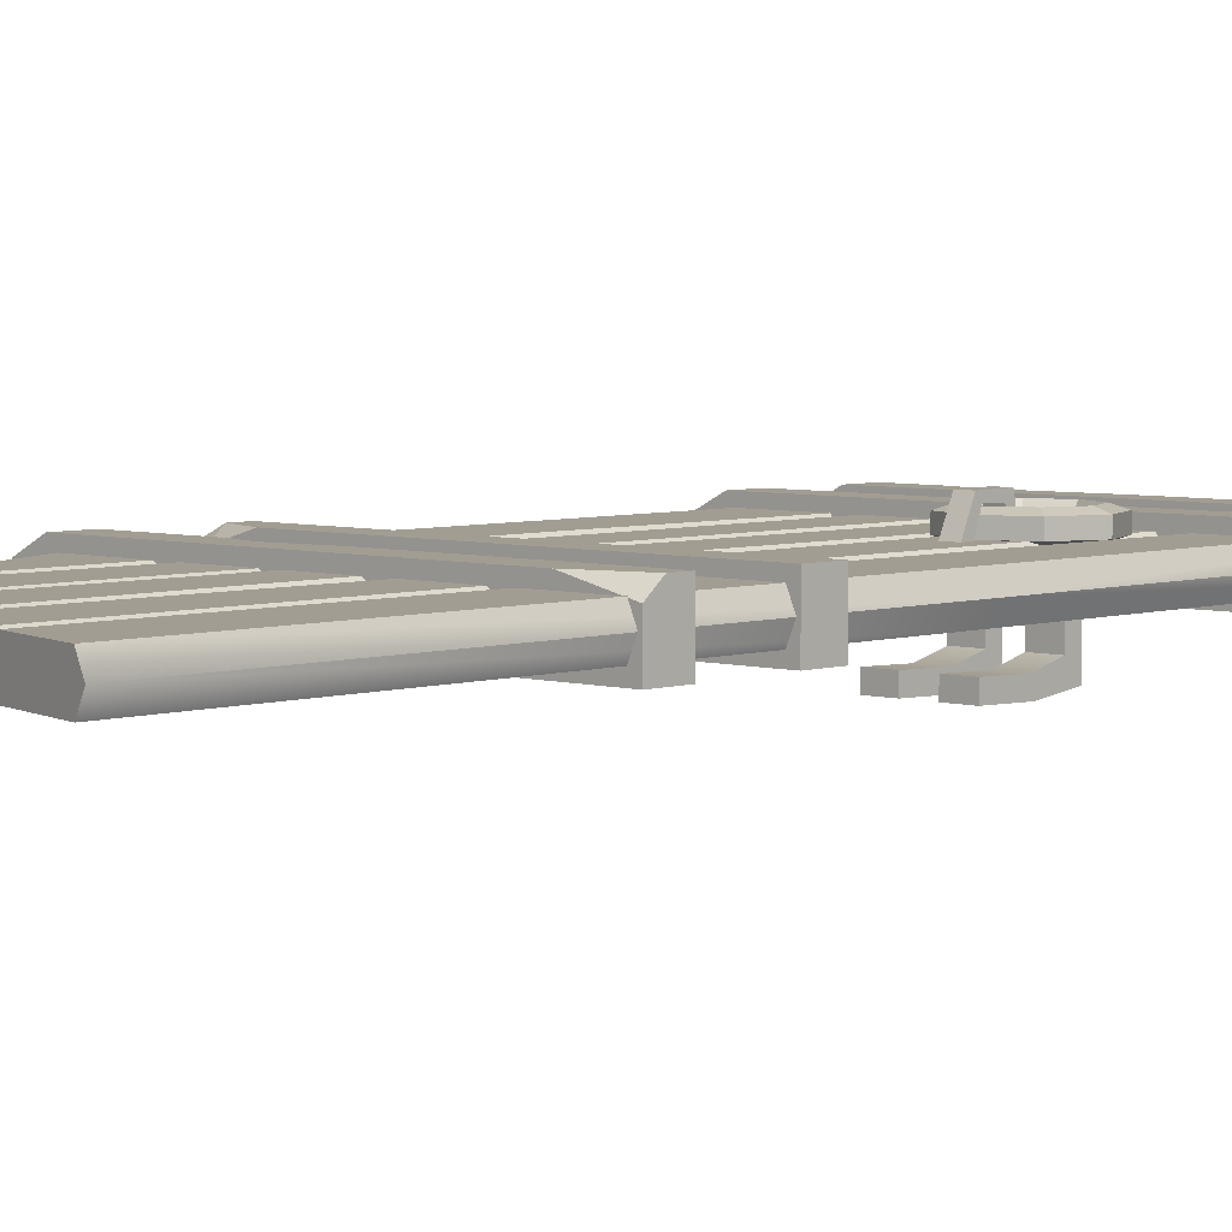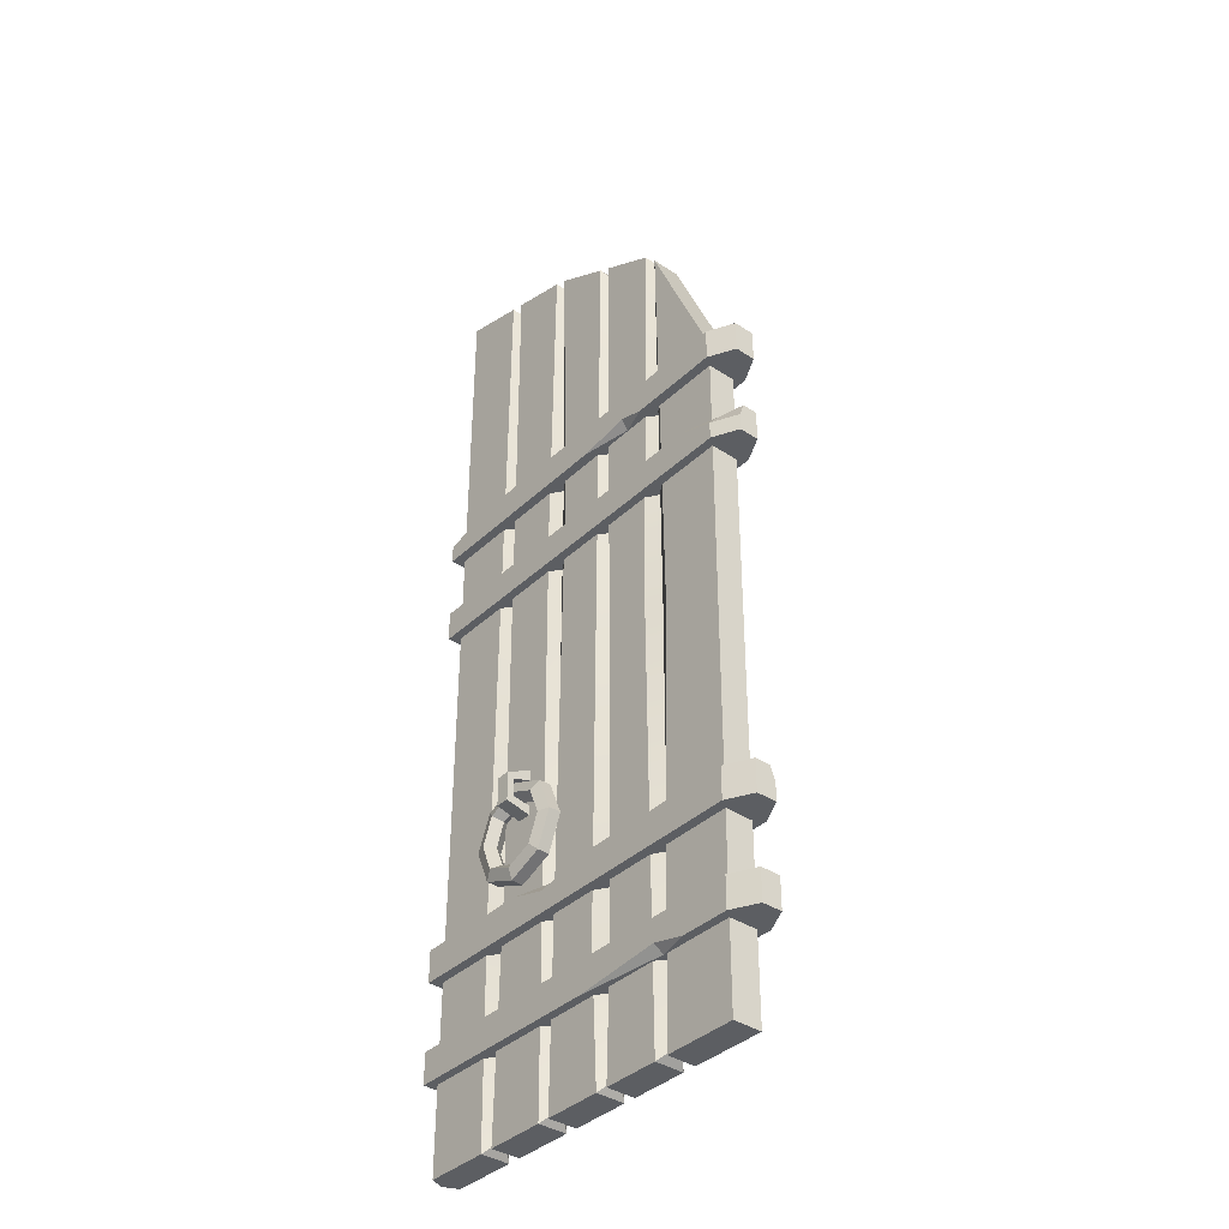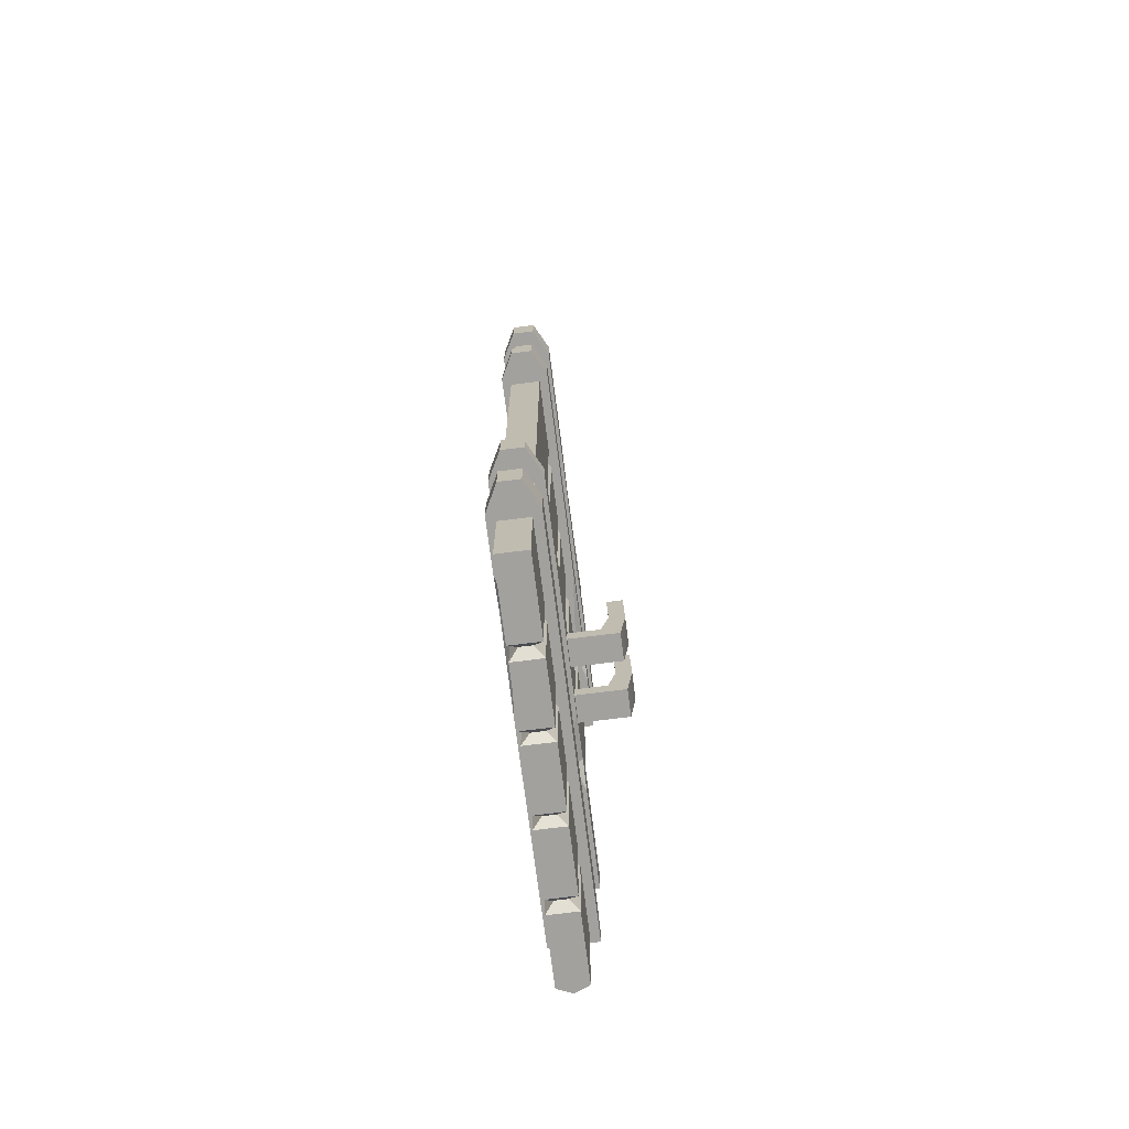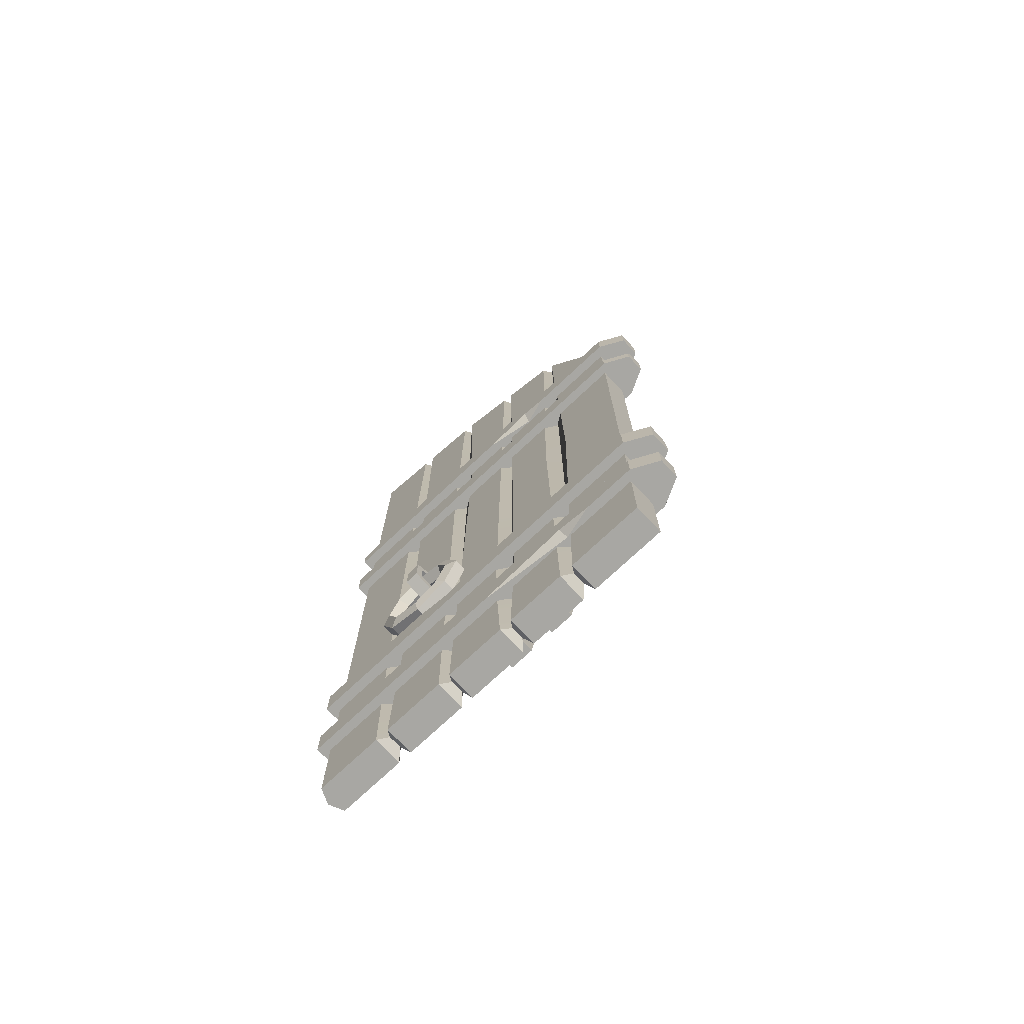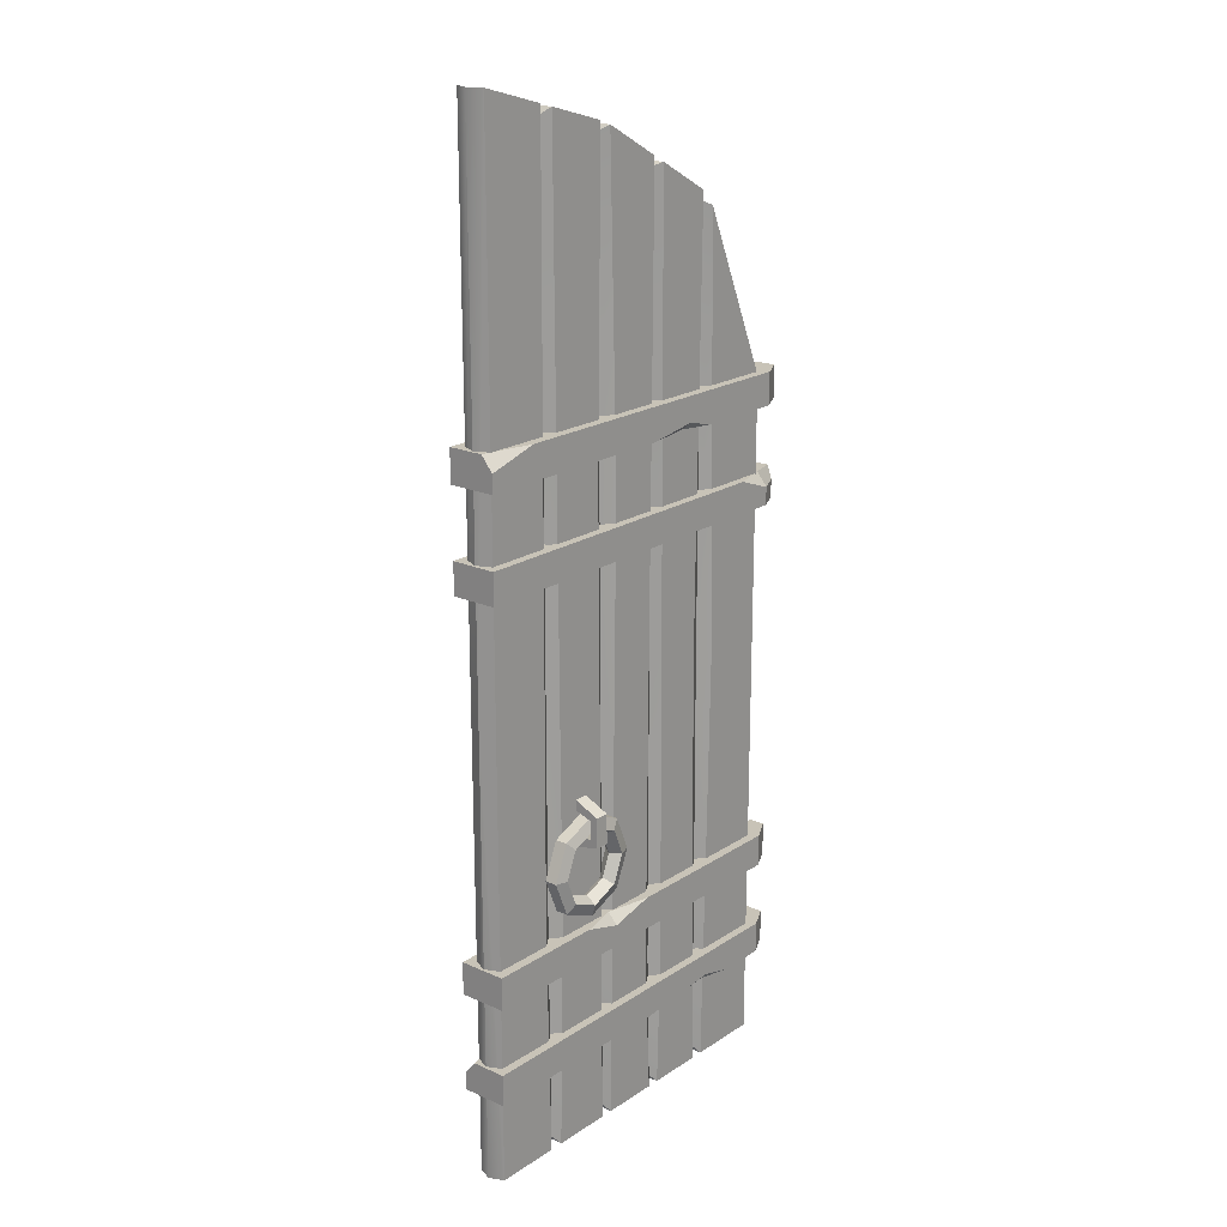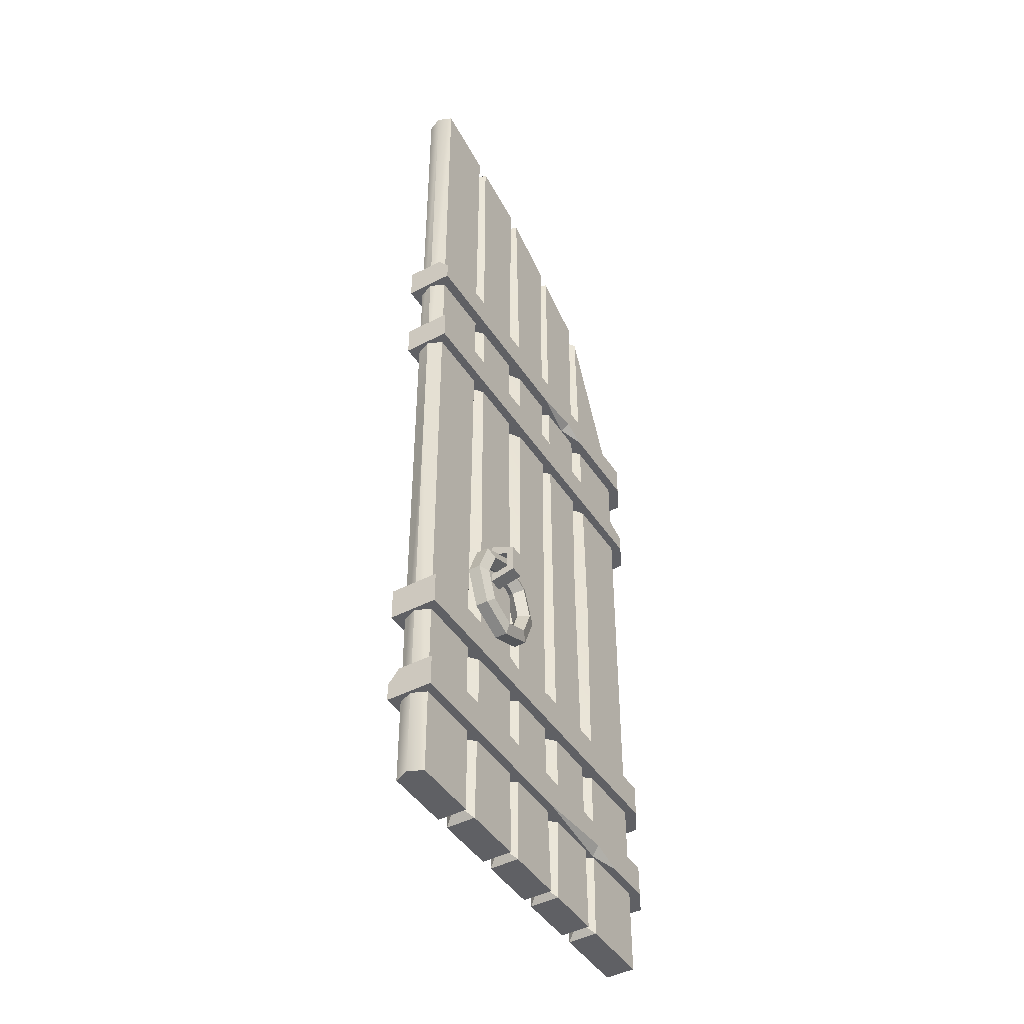
<metadata>
{"format":"obj","ext":"obj","renderer":"f3d","projection":"perspective","resolution":1024,"background":"white","views":[{"elev":4.9,"azim":-136.6,"up":"+Z"},{"elev":-37.8,"azim":49.9,"up":"+Y"},{"elev":-72.1,"azim":97.2,"up":"+Y"},{"elev":-74.4,"azim":43.2,"up":"+Y"},{"elev":19.6,"azim":-50.3,"up":"+Y"},{"elev":-45.0,"azim":-58.8,"up":"+Y"}]}
</metadata>
<code>
v 292.7 120.7 -46.16
v 298.1 120.7 -46.16
v 292.7 124.7 -46.16
v 298.1 124.7 -46.16
v 292.7 126.3 -35.9
v 298.1 126.3 -35.9
v 292.7 123.8 -33.06
v 298.1 123.8 -33.06
v 292.7 136.1 -43.7
v 298.1 136.1 -43.7
v 298.1 140.1 -43.54
v 292.7 140.1 -43.54
v 292.7 133.4 -35.75
v 298.1 133.4 -35.75
v 298.1 135.3 -33.19
v 292.7 135.3 -33.19
v 287.1 122.9 -40.39
v 295.7 126.5 -40.39
v 304.4 122.9 -40.39
v 307.9 114.3 -40.39
v 304.4 105.6 -40.39
v 295.7 102.1 -40.39
v 287.1 105.6 -40.39
v 283.5 114.3 -40.39
v 285.1 124.9 -36.52
v 295.7 129.3 -36.52
v 306.4 124.9 -36.52
v 310.8 114.3 -36.52
v 306.4 103.7 -36.52
v 295.7 99.26 -36.52
v 285.1 103.7 -36.52
v 280.7 114.3 -36.52
v 281.9 128.1 -38
v 295.7 133.9 -38
v 309.6 128.1 -38
v 315.3 114.3 -38
v 309.6 100.4 -38
v 295.7 94.7 -38
v 281.9 100.4 -38
v 276.1 114.3 -38
v 281.9 128.1 -42.79
v 295.7 133.9 -42.79
v 309.6 128.1 -42.79
v 315.3 114.3 -42.79
v 309.6 100.4 -42.79
v 295.7 94.7 -42.79
v 281.9 100.4 -42.79
v 276.1 114.3 -42.79
v 285.1 124.9 -44.27
v 295.7 129.3 -44.27
v 306.4 124.9 -44.27
v 310.8 114.3 -44.27
v 306.4 103.7 -44.27
v 295.7 99.26 -44.27
v 285.1 103.7 -44.27
v 280.7 114.3 -44.27
v 340 79.79 -55.43
v 329.9 79.79 -55.43
v 340 85.33 -55.43
v 329.9 85.33 -55.43
v 340 85.33 -69.17
v 329.9 85.33 -69.17
v 340 79.79 -75.74
v 329.9 79.79 -75.74
v 340 112.9 -71.59
v 329.9 112.9 -71.59
v 329.9 112.9 -77.32
v 340 112.9 -77.32
v 319.6 79.79 -55.43
v 309.5 79.79 -55.43
v 319.6 85.33 -55.43
v 309.5 85.33 -55.43
v 319.6 85.33 -69.17
v 309.5 85.33 -69.17
v 319.6 79.79 -75.74
v 309.5 79.79 -75.74
v 319.6 112.9 -71.59
v 309.5 112.9 -71.59
v 309.5 112.9 -77.32
v 319.6 112.9 -77.32
v 319.6 96.27 -72.04
v 309.5 96.27 -72.04
v 309.5 95.05 -77.76
v 319.6 95.05 -77.76
v 340 96.26 -72.03
v 329.9 96.26 -72.03
v 329.9 95.04 -77.76
v 340 95.04 -77.76
v 248.7 37.7 -57.4
v 398.5 37.7 -57.4
v 248.7 49.97 -53.06
v 398.5 49.97 -57.4
v 248.7 49.97 -39.51
v 398.5 49.97 -39.51
v 248.7 37.7 -39.51
v 398.5 37.7 -39.51
v 248.7 75.94 -57.7
v 398.5 75.94 -57.7
v 248.7 88.62 -57.7
v 398.5 88.62 -53.12
v 248.7 88.62 -39.21
v 398.5 88.62 -39.21
v 248.7 75.94 -39.21
v 398.5 75.94 -39.21
v 379.4 88.62 -57.7
v 398.5 82.99 -57.7
v 295.5 88.62 -39.21
v 328.7 88.62 -39.21
v 310.7 88.62 -42.96
v 310.9 84.27 -39.21
v 330.3 37.7 -39.51
v 379 37.7 -39.51
v 365.8 41 -39.51
v 366.8 37.7 -42.69
v 264.3 49.97 -57.4
v 248.7 44.69 -57.4
v 285.9 75.94 -57.7
v 316.9 75.94 -57.7
v 296.2 78.95 -57.7
v 296.9 75.94 -54.32
v 396.1 4.133 -42.84
v 252.1 4.133 -42.84
v 396.1 273.7 -42.84
v 252.1 389.5 -42.84
v 396.1 273.7 -54.08
v 252.1 389.5 -54.08
v 396.1 4.133 -54.08
v 252.1 4.133 -54.08
v 365.4 341.1 -50.84
v 365.4 341.1 -46.07
v 309.9 370.7 -46.07
v 309.9 370.7 -50.84
v 365.4 7.241 -46.07
v 365.4 7.241 -50.84
v 309.9 7.241 -50.84
v 309.9 7.241 -46.07
v 337.6 355.9 -50.84
v 337.6 355.9 -46.07
v 337.6 7.241 -46.07
v 337.6 7.241 -50.84
v 281 378.5 -46.07
v 281 378.5 -50.84
v 281 7.241 -50.84
v 281 7.241 -46.07
v 367.4 4.133 -42.84
v 367.4 4.133 -54.08
v 367.4 339.5 -54.08
v 367.4 339.5 -42.84
v 362 345.4 -54.08
v 362 345.4 -42.84
v 362 4.133 -42.84
v 362 4.133 -54.08
v 339.8 357.5 -54.08
v 339.8 4.133 -54.08
v 339.8 4.133 -42.84
v 339.8 357.5 -42.84
v 335 360.1 -54.08
v 335 4.133 -54.08
v 335 4.133 -42.84
v 335 360.1 -42.84
v 311.9 372.6 -54.08
v 311.9 4.133 -54.08
v 311.9 4.133 -42.84
v 311.9 372.6 -42.84
v 306.9 374.5 -42.84
v 306.9 4.133 -42.84
v 306.9 4.133 -54.08
v 306.9 374.5 -54.08
v 283.2 381 -42.84
v 283.2 381 -54.08
v 283.2 4.133 -54.08
v 283.2 4.133 -42.84
v 277.9 382.4 -42.84
v 277.9 382.4 -54.08
v 277.9 4.133 -54.08
v 277.9 4.133 -42.84
v 398.5 224.3 -39.51
v 248.7 224.3 -39.51
v 398.5 236.5 -43.85
v 248.7 236.5 -39.51
v 398.5 236.5 -57.4
v 248.7 236.5 -57.4
v 398.5 224.3 -57.4
v 248.7 224.3 -57.4
v 398.5 262.5 -39.21
v 248.7 262.5 -39.21
v 398.5 275.2 -39.21
v 248.7 275.2 -43.79
v 398.5 275.2 -57.7
v 248.7 275.2 -57.7
v 398.5 262.5 -57.7
v 248.7 262.5 -57.7
v 268.8 275.2 -39.21
v 248.7 269.6 -39.21
v 352.7 275.2 -57.7
v 319.5 275.2 -57.7
v 337.4 275.2 -53.95
v 337.2 270.8 -57.7
v 317.9 224.3 -57.4
v 269.2 224.3 -57.4
v 282.4 227.6 -57.4
v 281.3 224.3 -54.22
v 383.9 236.5 -39.51
v 398.5 231.2 -39.51
v 362.2 262.5 -39.21
v 331.3 262.5 -39.21
v 351.9 265.5 -39.21
v 351.3 262.5 -42.59
v 408.5 37.7 -44.54
v 408.5 37.7 -52.38
v 408.5 49.97 -44.54
v 408.5 49.97 -52.38
v 408.5 75.94 -44.4
v 408.5 75.94 -52.51
v 408.5 88.62 -44.4
v 408.5 88.62 -50.5
v 408.5 82.99 -52.51
v 408.5 224.3 -52.38
v 408.5 224.3 -44.54
v 408.5 231.2 -44.54
v 408.5 236.5 -46.44
v 408.5 236.5 -52.38
v 408.5 262.5 -52.51
v 408.5 262.5 -44.4
v 408.5 275.2 -44.4
v 408.5 275.2 -52.51
v 249.6 389.5 -48.46
v 249.6 4.133 -48.46
v 305.4 250.5 -42.84
v 285.1 92.51 -42.84
v 281 90.33 -46.07
v 276.2 92.57 -42.84
v 252.1 182 -42.84
v 249.6 182 -48.46
v 252.1 182 -54.08
v 275.2 88.17 -54.08
v 281 90.33 -50.84
v 285.9 89.85 -54.08
v 304.5 255.6 -54.08
v 309.9 255.1 -50.84
v 313.6 256.3 -54.08
v 331.9 56.18 -54.08
v 337.6 57.76 -50.84
v 339.8 56.81 -54.08
v 360.4 172.7 -54.08
v 365.4 172.9 -50.84
v 368.3 171.2 -54.08
v 396.1 128.5 -54.08
v 396.1 128.5 -42.84
v 370.6 169.2 -42.84
v 365.4 172.9 -46.07
v 359.7 172.4 -42.84
v 341.4 56.03 -42.84
v 337.6 57.76 -46.07
v 332.4 57.75 -42.84
v 315 250.6 -42.84
v 309.9 255.1 -46.07
f 1 3 4 2
f 3 5 6 4
f 9 12 11 10
f 7 1 2 8
f 2 4 6 8
f 7 5 3 1
f 13 9 10 14
f 14 10 11 15
f 15 11 12 16
f 16 12 9 13
f 5 13 14 6
f 6 14 15 8
f 8 15 16 7
f 7 16 13 5
f 18 26 25 17
f 19 27 26 18
f 20 28 27 19
f 21 29 28 20
f 22 30 29 21
f 23 31 30 22
f 24 32 31 23
f 17 25 32 24
f 26 34 33 25
f 27 35 34 26
f 28 36 35 27
f 29 37 36 28
f 30 38 37 29
f 31 39 38 30
f 32 40 39 31
f 25 33 40 32
f 34 42 41 33
f 35 43 42 34
f 36 44 43 35
f 37 45 44 36
f 38 46 45 37
f 39 47 46 38
f 40 48 47 39
f 33 41 48 40
f 42 50 49 41
f 43 51 50 42
f 44 52 51 43
f 45 53 52 44
f 46 54 53 45
f 47 55 54 46
f 48 56 55 47
f 41 49 56 48
f 50 18 17 49
f 51 19 18 50
f 52 20 19 51
f 53 21 20 52
f 54 22 21 53
f 55 23 22 54
f 56 24 23 55
f 49 17 24 56
f 57 59 60 58
f 59 61 62 60
f 65 68 67 66
f 63 57 58 64
f 58 60 62 64
f 63 61 59 57
f 85 65 66 86
f 86 66 67 87
f 87 67 68 88
f 88 68 65 85
f 69 71 72 70
f 71 73 74 72
f 77 80 79 78
f 75 69 70 76
f 70 72 74 76
f 75 73 71 69
f 81 77 78 82
f 82 78 79 83
f 83 79 80 84
f 84 80 77 81
f 73 81 82 74
f 74 82 83 76
f 76 83 84 75
f 75 84 81 73
f 61 85 86 62
f 62 86 87 64
f 64 87 88 63
f 63 88 85 61
f 89 116 115 92 90
f 91 93 94 92 115
f 93 113 94
f 90 96 112 114
f 210 212 211 209
f 95 93 91 116 89
f 105 106 98 118 119
f 99 101 107 109
f 104 102 108 110
f 103 97 117 120
f 214 217 216 215 213
f 103 101 99 97
f 105 100 106
f 108 109 110
f 109 107 110
f 109 108 102 100 105
f 99 109 105
f 101 103 110 107
f 103 104 110
f 112 113 114
f 113 111 114
f 113 112 96 94
f 93 95 111 113
f 95 89 114 111
f 89 90 114
f 116 91 115
f 119 118 120
f 120 118 98 104
f 103 120 104
f 97 99 119 117
f 99 105 119
f 117 119 120
f 254 255 159 139
f 137 157 160 138
f 140 158 242 243
f 139 159 158 140
f 234 235 128 228
f 127 248 249 121
f 147 129 130 148
f 168 170 169 165
f 250 251 133 145
f 145 133 134 146
f 146 134 246 247
f 167 171 238 239
f 166 172 171 167
f 229 230 172 166
f 149 153 156 150
f 252 253 155 151
f 151 155 154 152
f 152 154 244 245
f 142 174 173 141
f 143 175 236 237
f 144 176 175 143
f 231 232 176 144
f 127 121 145 146
f 248 127 146 247
f 123 125 147 148
f 121 249 250 145
f 129 149 150 130
f 251 252 151 133
f 133 151 152 134
f 134 152 245 246
f 154 140 243 244
f 155 139 140 154
f 253 254 139 155
f 153 137 138 156
f 158 162 241 242
f 159 163 162 158
f 255 256 163 159
f 157 161 164 160
f 162 135 240 241
f 163 136 135 162
f 256 257 136 163
f 161 132 131 164
f 257 229 166 136
f 136 166 167 135
f 135 167 239 240
f 132 168 165 131
f 170 142 141 169
f 171 143 237 238
f 172 144 143 171
f 230 231 144 172
f 174 126 227 124 173
f 175 128 235 236
f 176 122 228 128 175
f 232 233 122 176
f 177 204 203 180 178
f 179 181 182 180 203
f 181 201 182
f 178 184 200 202
f 178 180 182 184
f 218 222 221 220 219
f 193 194 186 206 207
f 187 189 195 197
f 192 190 196 198
f 191 185 205 208
f 186 194 188 190 192
f 223 226 225 224
f 193 188 194
f 196 197 198
f 197 195 198
f 197 196 190 188 193
f 187 197 193
f 189 191 198 195
f 191 192 198
f 200 201 202
f 201 199 202
f 201 200 184 182
f 181 183 199 201
f 183 177 202 199
f 177 178 202
f 204 179 203
f 207 206 208
f 208 206 186 192
f 191 208 192
f 185 187 207 205
f 187 193 207
f 205 207 208
f 90 210 209 96
f 96 209 211 94
f 94 211 212 92
f 92 212 210 90
f 98 214 213 104
f 104 213 215 102
f 102 215 216 100
f 100 216 217 106
f 106 217 214 98
f 183 218 219 177
f 177 219 220 204
f 204 220 221 179
f 179 221 222 181
f 181 222 218 183
f 191 223 224 185
f 185 224 225 187
f 187 225 226 189
f 189 226 223 191
f 122 233 234 228
f 165 169 230 229
f 169 141 231 230
f 141 173 232 231
f 173 124 233 232
f 234 233 124 227
f 227 126 235 234
f 236 235 126 174
f 237 236 174 142
f 238 237 142 170
f 239 238 170 168
f 240 239 168 132
f 241 240 132 161
f 242 241 161 157
f 243 242 157 137
f 244 243 137 153
f 245 244 153 149
f 246 245 149 129
f 247 246 129 147
f 125 248 247 147
f 249 248 125 123
f 250 249 123 148
f 148 130 251 250
f 130 150 252 251
f 150 156 253 252
f 156 138 254 253
f 138 160 255 254
f 160 164 256 255
f 164 131 257 256
f 131 165 229 257

</code>
